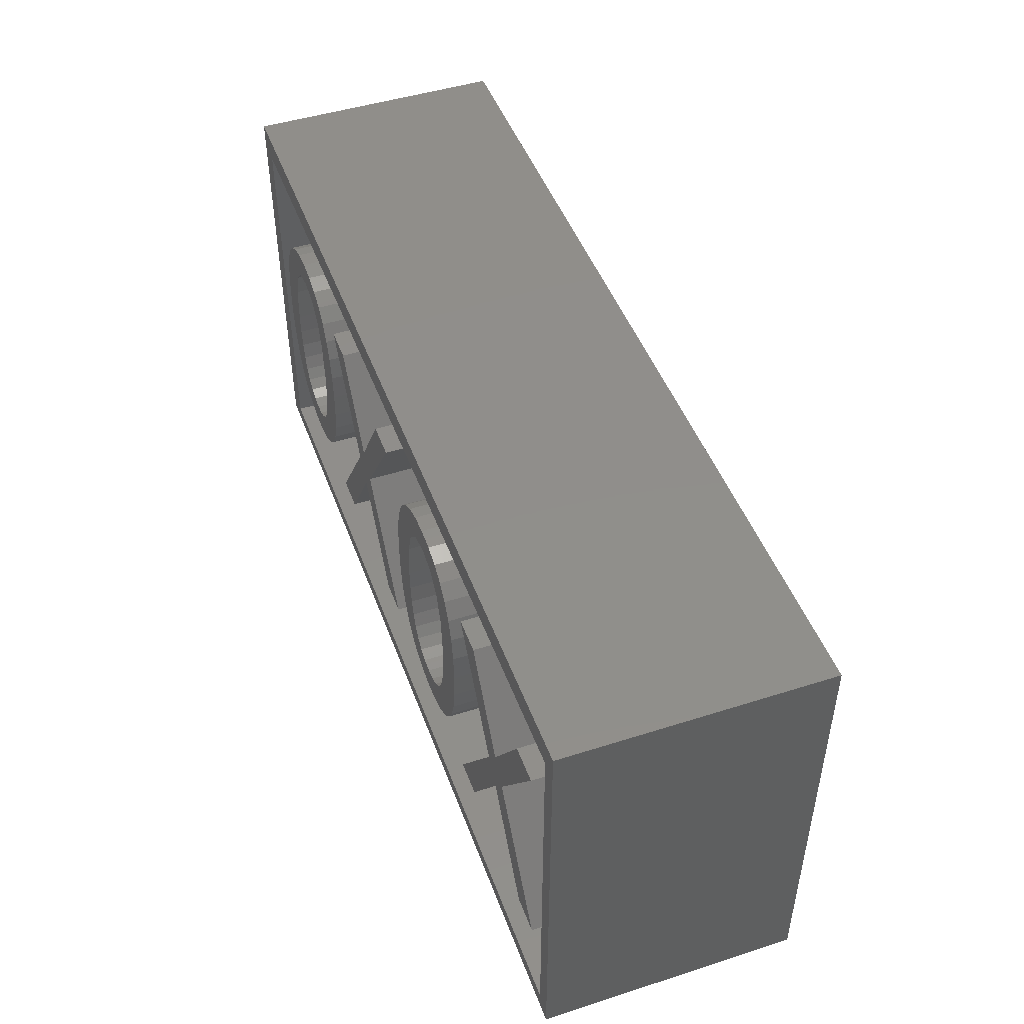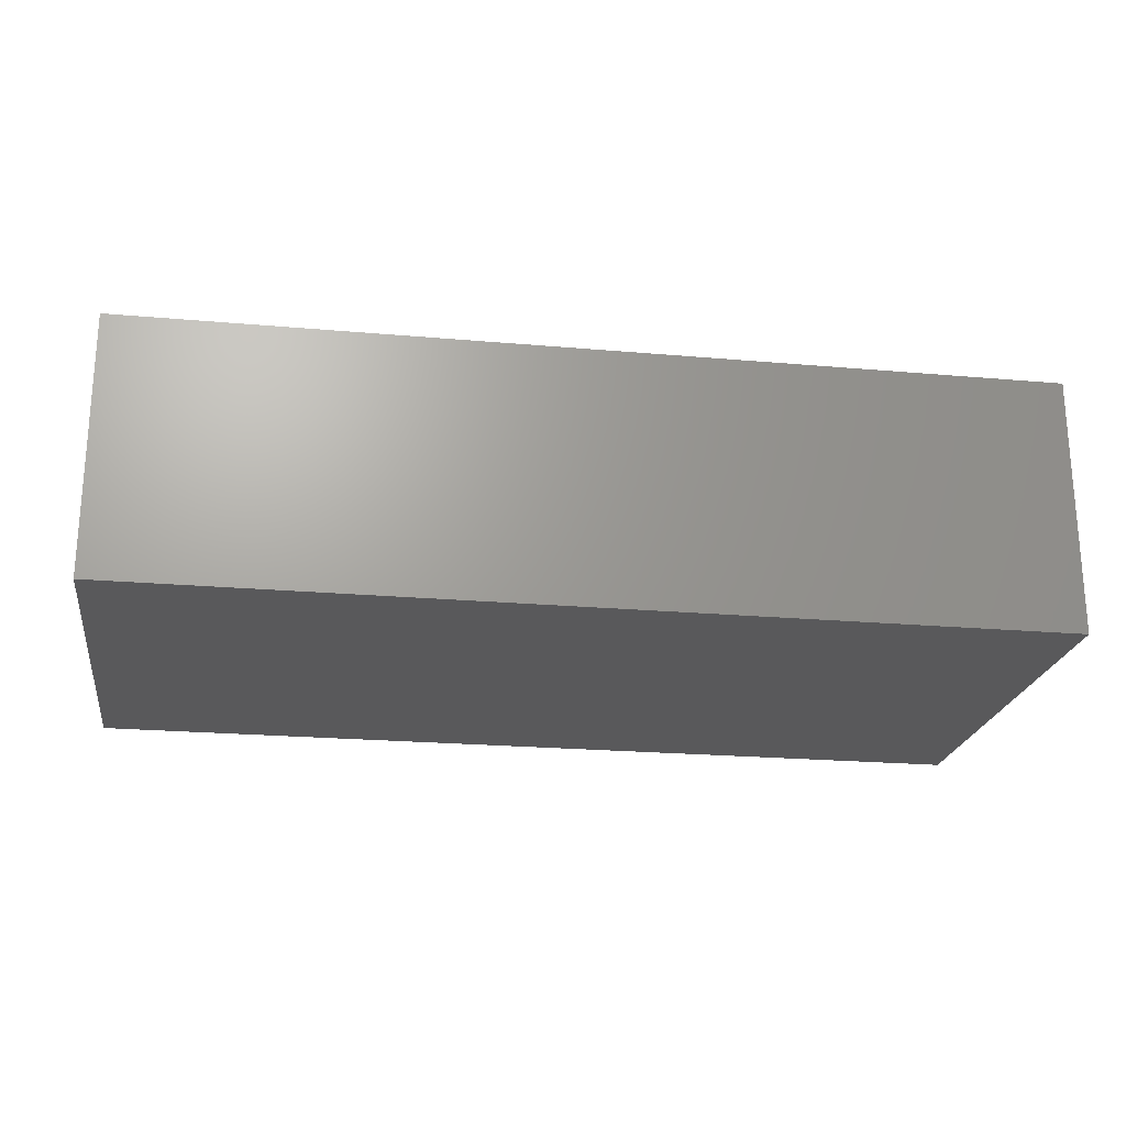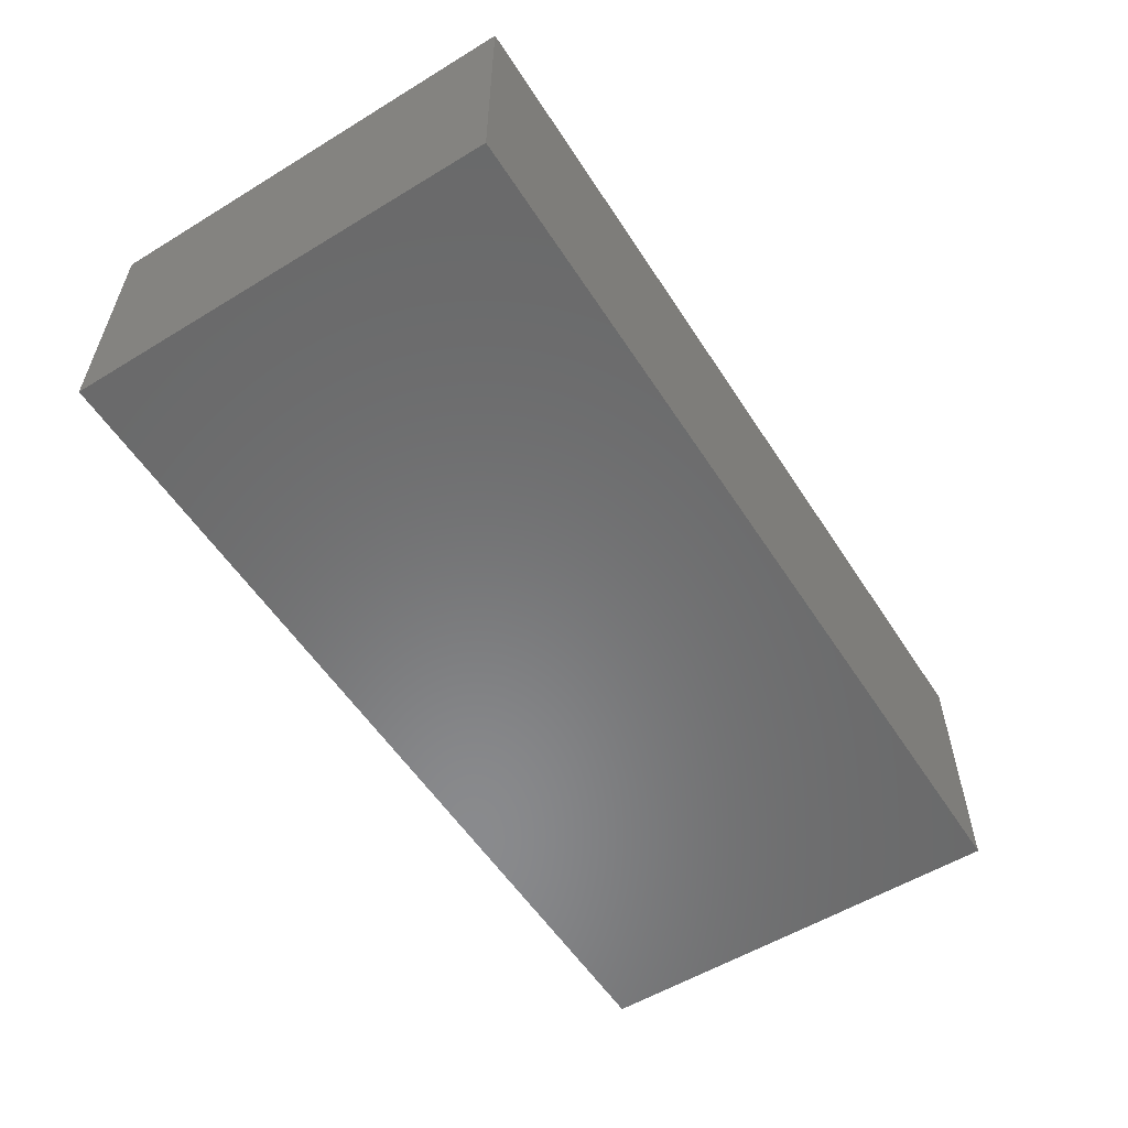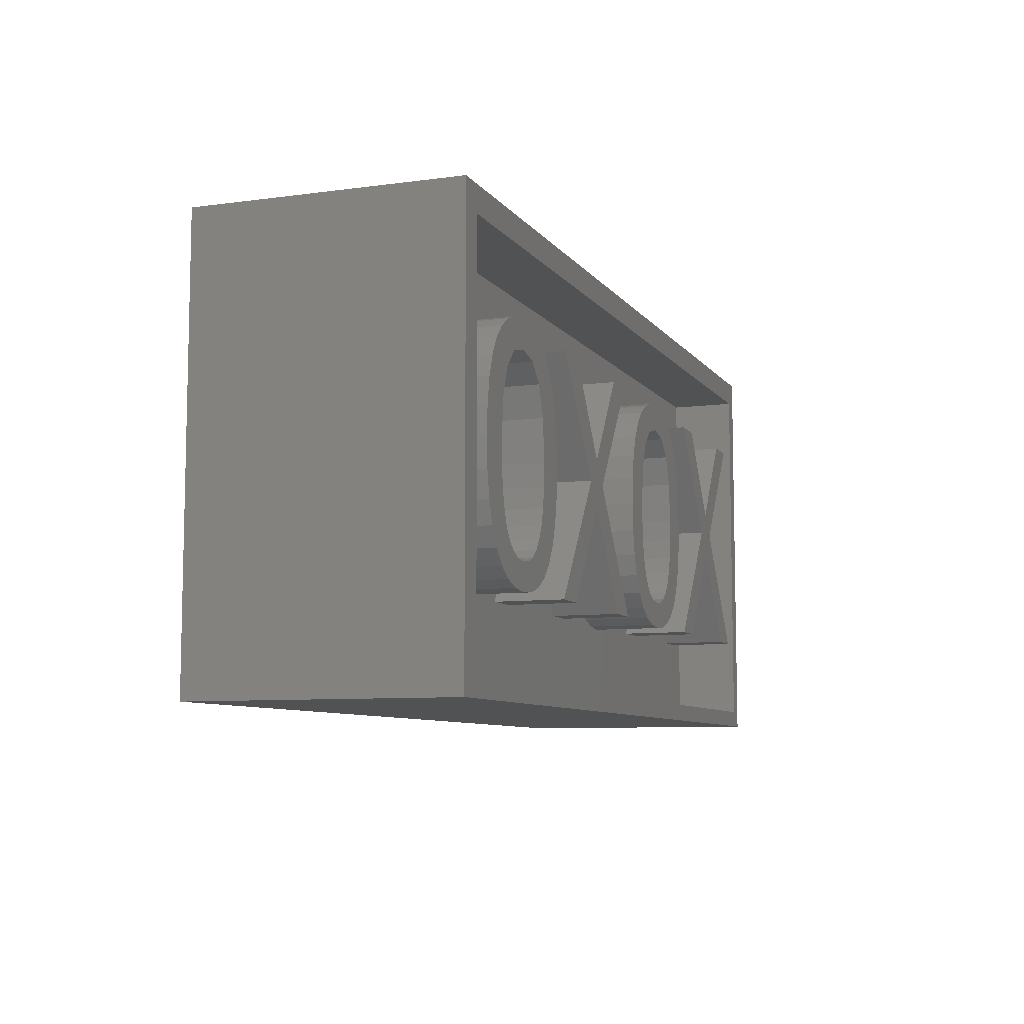
<metadata>
{"format":"stl","ext":"stl","renderer":"f3d","projection":"perspective","resolution":1024,"background":"white","views":[{"elev":47.2,"azim":70.2,"up":"+Y"},{"elev":-22.1,"azim":171.3,"up":"+Z"},{"elev":-56.1,"azim":122.5,"up":"+Z"},{"elev":-8.0,"azim":-69.6,"up":"+Y"}]}
</metadata>
<code>
# stl→obj: 294 verts, 584 faces
v -26.5 -12.5 -15
v -26.5 12.5 0
v -26.5 12.5 -15
v -26.5 -12.5 0
v 26.5 12.5 -15
v 26.5 -12.5 -15
v 26.5 12.5 0
v 25.5 11 0
v 26.5 -12.5 0
v -25 11 0
v 25.5 -11.5 0
v -25 -11.5 0
v -25 11 -4
v -25 -11.5 -4
v 24 10 -4
v 23.63 7.019 -4
v 24 -6.626 -4
v 21.55 7.019 -4
v 14.79 7.019 -4
v 18.17 1.801 -4
v 12.7 7.019 -4
v 11.09 -1.416 -4
v 17.12 0.4681 -4
v 11.17 0.2239 -4
v 11.09 1.835 -4
v 10.84 3.242 -4
v 10.43 4.445 -4
v 9.849 5.442 -4
v 9.11 6.225 -4
v 7.162 7.12 -4
v 8.214 6.785 -4
v 5.953 7.232 -4
v -0.7833 7.019 -4
v -5.208 0.4681 -4
v 0.7555 0.2239 -4
v 0.8394 1.856 -4
v 1.091 3.274 -4
v 1.511 4.478 -4
v 2.098 5.467 -4
v 2.843 6.24 -4
v 3.733 6.791 -4
v 4.77 7.122 -4
v -24 10 -4
v -2.868 7.019 -4
v -9.633 7.019 -4
v -6.246 1.801 -4
v -13.33 -1.416 -4
v -7.293 0.4681 -4
v -13.25 0.2239 -4
v -13.33 1.835 -4
v -13.58 3.242 -4
v -11.72 7.019 -4
v -13.99 4.445 -4
v -14.57 5.442 -4
v -15.31 6.225 -4
v -16.2 6.785 -4
v -17.26 7.12 -4
v -23.58 1.856 -4
v -23.66 0.2239 -4
v -23.33 3.274 -4
v -22.91 4.478 -4
v -22.32 5.467 -4
v -21.58 6.24 -4
v -20.68 6.791 -4
v -19.65 7.122 -4
v -18.46 7.232 -4
v 19.21 0.4681 -4
v 21.97 -6.703 -4
v 24 -10 -4
v 24 -6.703 -4
v 14.37 -6.703 -4
v 18.17 -0.8746 -4
v 12.28 -6.703 -4
v 10.84 -2.848 -4
v 10.42 -4.071 -4
v 9.839 -5.086 -4
v 9.098 -5.882 -4
v 8.206 -6.451 -4
v 7.165 -6.793 -4
v 5.974 -6.907 -4
v -0.3661 -6.703 -4
v 4.786 -6.791 -4
v 0.8397 -1.391 -4
v 1.092 -2.81 -4
v 1.514 -4.031 -4
v 2.103 -5.055 -4
v 2.851 -5.865 -4
v 3.745 -6.444 -4
v -24 -10 -4
v -2.451 -6.703 -4
v -10.05 -6.703 -4
v -6.246 -0.8746 -4
v -12.13 -6.703 -4
v -13.58 -2.848 -4
v -14 -4.071 -4
v -14.58 -5.086 -4
v -15.32 -5.882 -4
v -16.21 -6.451 -4
v -17.25 -6.793 -4
v -18.44 -6.907 -4
v -19.63 -6.791 -4
v -20.67 -6.444 -4
v -21.57 -5.865 -4
v -22.31 -5.055 -4
v -22.9 -4.031 -4
v -23.33 -2.81 -4
v -23.58 -1.391 -4
v 25.5 11 -4
v 24.05 -6.703 -4
v 25.5 -11.5 -4
v 2.8 0.2239 -4
v 9.127 0.2239 -4
v 8.929 2.596 -4
v 9.077 -1.065 -4
v 2.847 -1.049 -4
v 2.997 2.596 -4
v 8.334 4.29 -4
v 8.926 -2.187 -4
v 2.988 -2.161 -4
v 5.953 5.645 -4
v 7.342 5.307 -4
v 8.675 -3.14 -4
v 3.223 -3.114 -4
v 8.323 -3.926 -4
v 3.588 4.29 -4
v 3.553 -3.906 -4
v 4.574 5.307 -4
v 5.963 -5.33 -4
v 7.875 -4.54 -4
v 6.695 -5.242 -4
v 7.332 -4.979 -4
v 5.191 -5.241 -4
v 3.986 -4.529 -4
v 4.532 -4.974 -4
v -21.62 0.2239 -4
v -15.29 0.2239 -4
v -15.49 2.596 -4
v -15.34 -1.065 -4
v -21.57 -1.049 -4
v -21.42 2.596 -4
v -16.08 4.29 -4
v -15.49 -2.187 -4
v -21.43 -2.161 -4
v -18.46 5.645 -4
v -17.08 5.307 -4
v -15.74 -3.14 -4
v -21.19 -3.114 -4
v -16.09 -3.926 -4
v -20.83 4.29 -4
v -20.87 -3.906 -4
v -19.84 5.307 -4
v -18.45 -5.33 -4
v -16.54 -4.54 -4
v -17.72 -5.242 -4
v -17.09 -4.979 -4
v -19.23 -5.241 -4
v -20.43 -4.529 -4
v -19.89 -4.974 -4
v 9.127 0.2239 0
v 11.17 0.2239 0
v 11.09 1.835 0
v 8.929 2.596 0
v 10.84 3.242 0
v 9.077 -1.065 0
v 10.43 4.445 0
v 11.09 -1.416 0
v 8.334 4.29 0
v 9.849 5.442 0
v 8.926 -2.187 0
v 10.84 -2.848 0
v 9.11 6.225 0
v 7.342 5.307 0
v 8.214 6.785 0
v 7.162 7.12 0
v 5.953 5.645 0
v 5.953 7.232 0
v 4.77 7.122 0
v 4.574 5.307 0
v 3.733 6.791 0
v 2.843 6.24 0
v 3.588 4.29 0
v 2.098 5.467 0
v 1.511 4.478 0
v 2.997 2.596 0
v 1.091 3.274 0
v 0.8397 -1.391 0
v 2.8 0.2239 0
v 0.7555 0.2239 0
v 0.8394 1.856 0
v 1.092 -2.81 0
v 1.514 -4.031 0
v 2.103 -5.055 0
v 8.675 -3.14 0
v 10.42 -4.071 0
v 8.323 -3.926 0
v 9.839 -5.086 0
v 7.875 -4.54 0
v 9.098 -5.882 0
v 8.206 -6.451 0
v 7.332 -4.979 0
v 7.165 -6.793 0
v 6.695 -5.242 0
v 5.974 -6.907 0
v 5.963 -5.33 0
v 5.191 -5.241 0
v 4.786 -6.791 0
v 4.532 -4.974 0
v 2.851 -5.865 0
v 3.986 -4.529 0
v 3.745 -6.444 0
v 3.553 -3.906 0
v 3.223 -3.114 0
v 2.988 -2.161 0
v 2.847 -1.049 0
v -15.29 0.2239 0
v -13.25 0.2239 0
v -13.33 1.835 0
v -15.49 2.596 0
v -13.58 3.242 0
v -15.34 -1.065 0
v -13.99 4.445 0
v -13.33 -1.416 0
v -16.08 4.29 0
v -14.57 5.442 0
v -15.49 -2.187 0
v -13.58 -2.848 0
v -15.31 6.225 0
v -17.08 5.307 0
v -16.2 6.785 0
v -17.26 7.12 0
v -18.46 5.645 0
v -18.46 7.232 0
v -19.65 7.122 0
v -19.84 5.307 0
v -20.68 6.791 0
v -21.58 6.24 0
v -20.83 4.29 0
v -22.32 5.467 0
v -22.91 4.478 0
v -21.42 2.596 0
v -23.33 3.274 0
v -23.58 -1.391 0
v -21.62 0.2239 0
v -23.66 0.2239 0
v -23.58 1.856 0
v -23.33 -2.81 0
v -22.9 -4.031 0
v -22.31 -5.055 0
v -15.74 -3.14 0
v -14 -4.071 0
v -16.09 -3.926 0
v -14.58 -5.086 0
v -16.54 -4.54 0
v -15.32 -5.882 0
v -16.21 -6.451 0
v -17.09 -4.979 0
v -17.25 -6.793 0
v -17.72 -5.242 0
v -18.44 -6.907 0
v -18.45 -5.33 0
v -19.23 -5.241 0
v -19.63 -6.791 0
v -19.89 -4.974 0
v -21.57 -5.865 0
v -20.43 -4.529 0
v -20.67 -6.444 0
v -20.87 -3.906 0
v -21.19 -3.114 0
v -21.43 -2.161 0
v -21.57 -1.049 0
v 19.21 0.4681 0
v 21.97 -6.703 0
v 24.05 -6.703 0
v 17.12 0.4681 0
v 18.17 1.801 0
v 18.17 -0.8746 0
v 14.79 7.019 0
v 12.7 7.019 0
v 21.55 7.019 0
v 23.63 7.019 0
v 14.37 -6.703 0
v 12.28 -6.703 0
v -5.208 0.4681 0
v -2.451 -6.703 0
v -0.3661 -6.703 0
v -7.293 0.4681 0
v -6.246 1.801 0
v -6.246 -0.8746 0
v -9.633 7.019 0
v -11.72 7.019 0
v -2.868 7.019 0
v -0.7833 7.019 0
v -10.05 -6.703 0
v -12.13 -6.703 0
f 1 2 3
f 2 1 4
f 1 5 6
f 5 1 3
f 7 8 9
f 7 10 8
f 4 10 2
f 2 10 7
f 11 9 8
f 12 9 11
f 12 4 9
f 10 4 12
f 9 5 7
f 5 9 6
f 5 2 7
f 2 5 3
f 1 9 4
f 9 1 6
f 12 13 10
f 13 12 14
f 15 16 17
f 15 18 16
f 18 19 20
f 15 19 18
f 15 21 19
f 22 23 24
f 23 25 24
f 23 26 25
f 21 27 26
f 21 28 27
f 21 29 28
f 30 21 15
f 21 31 29
f 21 30 31
f 15 32 30
f 33 32 15
f 34 35 36
f 37 34 36
f 34 37 33
f 38 33 37
f 39 33 38
f 40 33 39
f 41 33 40
f 42 33 41
f 32 33 42
f 43 33 15
f 44 45 46
f 33 43 44
f 44 43 45
f 47 48 49
f 48 50 49
f 48 51 50
f 52 53 51
f 52 54 53
f 52 55 54
f 52 56 55
f 45 43 52
f 57 52 43
f 52 57 56
f 58 43 59
f 60 43 58
f 61 43 60
f 62 43 61
f 63 43 62
f 64 43 63
f 65 43 64
f 66 43 65
f 57 43 66
f 17 16 67
f 26 23 21
f 68 69 70
f 71 68 72
f 68 71 69
f 73 69 71
f 74 23 22
f 23 74 73
f 75 73 74
f 76 73 75
f 77 73 76
f 78 73 77
f 79 73 78
f 73 79 69
f 80 69 79
f 81 80 82
f 81 83 35
f 81 84 83
f 81 85 84
f 81 86 85
f 81 87 86
f 81 88 87
f 81 82 88
f 80 81 69
f 89 81 90
f 91 90 92
f 89 90 91
f 89 91 93
f 94 48 47
f 48 94 93
f 95 93 94
f 96 93 95
f 97 93 96
f 98 93 97
f 99 93 98
f 93 99 89
f 89 99 100
f 81 89 69
f 101 89 100
f 102 89 101
f 103 89 102
f 104 89 103
f 105 89 104
f 106 89 105
f 107 89 106
f 59 89 107
f 89 59 43
f 35 34 81
f 51 48 52
f 108 109 110
f 17 108 15
f 13 15 108
f 43 13 89
f 15 13 43
f 69 109 70
f 109 69 110
f 14 69 89
f 69 14 110
f 14 89 13
f 108 17 109
f 111 112 113
f 112 111 114
f 115 114 111
f 116 113 117
f 114 115 118
f 119 118 115
f 120 117 121
f 118 119 122
f 123 122 119
f 122 123 124
f 117 120 125
f 126 124 123
f 125 120 127
f 128 124 126
f 124 128 129
f 117 125 116
f 130 129 128
f 129 130 131
f 113 116 111
f 128 126 132
f 132 133 134
f 133 132 126
f 135 136 137
f 136 135 138
f 139 138 135
f 140 137 141
f 138 139 142
f 143 142 139
f 144 141 145
f 142 143 146
f 147 146 143
f 146 147 148
f 141 144 149
f 150 148 147
f 149 144 151
f 152 148 150
f 148 152 153
f 141 149 140
f 154 153 152
f 153 154 155
f 137 140 135
f 152 150 156
f 156 157 158
f 157 156 150
f 110 8 108
f 8 110 11
f 13 8 10
f 8 13 108
f 110 12 11
f 12 110 14
f 159 160 161
f 162 161 163
f 164 160 159
f 162 163 165
f 160 164 166
f 167 165 168
f 169 166 164
f 166 169 170
f 167 168 171
f 161 162 159
f 165 167 162
f 172 171 173
f 171 172 167
f 174 172 173
f 175 174 176
f 174 175 172
f 177 175 176
f 177 178 175
f 179 178 177
f 180 178 179
f 178 180 181
f 182 181 180
f 183 181 182
f 181 183 184
f 185 184 183
f 186 187 188
f 189 184 185
f 190 187 186
f 184 189 187
f 191 187 190
f 187 189 188
f 187 191 192
f 193 170 169
f 170 193 194
f 195 194 193
f 194 195 196
f 197 196 195
f 196 197 198
f 198 197 199
f 200 199 197
f 200 201 199
f 202 201 200
f 202 203 201
f 204 203 202
f 205 203 204
f 205 206 203
f 207 206 205
f 208 207 209
f 207 210 206
f 192 209 211
f 192 211 212
f 192 212 213
f 207 208 210
f 192 213 214
f 192 214 187
f 209 192 208
f 215 216 217
f 218 217 219
f 220 216 215
f 218 219 221
f 216 220 222
f 223 221 224
f 225 222 220
f 222 225 226
f 223 224 227
f 217 218 215
f 221 223 218
f 228 227 229
f 227 228 223
f 230 228 229
f 231 230 232
f 230 231 228
f 233 231 232
f 233 234 231
f 235 234 233
f 236 234 235
f 234 236 237
f 238 237 236
f 239 237 238
f 237 239 240
f 241 240 239
f 242 243 244
f 245 240 241
f 246 243 242
f 240 245 243
f 247 243 246
f 243 245 244
f 243 247 248
f 249 226 225
f 226 249 250
f 251 250 249
f 250 251 252
f 253 252 251
f 252 253 254
f 254 253 255
f 256 255 253
f 256 257 255
f 258 257 256
f 258 259 257
f 260 259 258
f 261 259 260
f 261 262 259
f 263 262 261
f 264 263 265
f 263 266 262
f 248 265 267
f 248 267 268
f 248 268 269
f 263 264 266
f 248 269 270
f 248 270 243
f 265 248 264
f 271 272 273
f 274 271 275
f 271 276 272
f 271 274 276
f 277 274 275
f 274 277 278
f 279 271 280
f 271 279 275
f 274 281 276
f 281 274 282
f 283 284 285
f 286 283 287
f 283 288 284
f 283 286 288
f 289 286 287
f 286 289 290
f 291 283 292
f 283 291 287
f 286 293 288
f 293 286 294
f 88 206 210
f 206 88 82
f 87 210 208
f 210 87 88
f 87 192 86
f 192 87 208
f 86 191 85
f 191 86 192
f 85 190 84
f 190 85 191
f 84 186 83
f 186 84 190
f 83 188 35
f 188 83 186
f 35 189 36
f 189 35 188
f 36 185 37
f 185 36 189
f 37 183 38
f 183 37 185
f 38 182 39
f 182 38 183
f 39 180 40
f 180 39 182
f 41 180 179
f 180 41 40
f 42 179 177
f 179 42 41
f 32 177 176
f 177 32 42
f 30 176 174
f 176 30 32
f 31 174 173
f 174 31 30
f 29 173 171
f 173 29 31
f 168 29 171
f 29 168 28
f 165 28 168
f 28 165 27
f 163 27 165
f 27 163 26
f 161 26 163
f 26 161 25
f 160 25 161
f 25 160 24
f 166 24 160
f 24 166 22
f 170 22 166
f 22 170 74
f 194 74 170
f 74 194 75
f 196 75 194
f 75 196 76
f 198 76 196
f 76 198 77
f 78 198 199
f 198 78 77
f 79 199 201
f 199 79 78
f 80 201 203
f 201 80 79
f 82 203 206
f 203 82 80
f 131 202 200
f 202 131 130
f 129 200 197
f 200 129 131
f 129 195 124
f 195 129 197
f 124 193 122
f 193 124 195
f 122 169 118
f 169 122 193
f 118 164 114
f 164 118 169
f 114 159 112
f 159 114 164
f 112 162 113
f 162 112 159
f 113 167 117
f 167 113 162
f 117 172 121
f 172 117 167
f 120 172 175
f 172 120 121
f 127 175 178
f 175 127 120
f 181 127 178
f 127 181 125
f 184 125 181
f 125 184 116
f 187 116 184
f 116 187 111
f 214 111 187
f 111 214 115
f 213 115 214
f 115 213 119
f 212 119 213
f 119 212 123
f 211 123 212
f 123 211 126
f 209 126 211
f 126 209 133
f 134 209 207
f 209 134 133
f 132 207 205
f 207 132 134
f 128 205 204
f 205 128 132
f 130 204 202
f 204 130 128
f 102 262 266
f 262 102 101
f 103 266 264
f 266 103 102
f 103 248 104
f 248 103 264
f 104 247 105
f 247 104 248
f 105 246 106
f 246 105 247
f 106 242 107
f 242 106 246
f 107 244 59
f 244 107 242
f 59 245 58
f 245 59 244
f 58 241 60
f 241 58 245
f 60 239 61
f 239 60 241
f 61 238 62
f 238 61 239
f 62 236 63
f 236 62 238
f 64 236 235
f 236 64 63
f 65 235 233
f 235 65 64
f 66 233 232
f 233 66 65
f 57 232 230
f 232 57 66
f 56 230 229
f 230 56 57
f 55 229 227
f 229 55 56
f 224 55 227
f 55 224 54
f 221 54 224
f 54 221 53
f 219 53 221
f 53 219 51
f 217 51 219
f 51 217 50
f 216 50 217
f 50 216 49
f 222 49 216
f 49 222 47
f 226 47 222
f 47 226 94
f 250 94 226
f 94 250 95
f 252 95 250
f 95 252 96
f 254 96 252
f 96 254 97
f 98 254 255
f 254 98 97
f 99 255 257
f 255 99 98
f 100 257 259
f 257 100 99
f 101 259 262
f 259 101 100
f 155 258 256
f 258 155 154
f 153 256 253
f 256 153 155
f 153 251 148
f 251 153 253
f 148 249 146
f 249 148 251
f 146 225 142
f 225 146 249
f 142 220 138
f 220 142 225
f 138 215 136
f 215 138 220
f 136 218 137
f 218 136 215
f 137 223 141
f 223 137 218
f 141 228 145
f 228 141 223
f 144 228 231
f 228 144 145
f 151 231 234
f 231 151 144
f 237 151 234
f 151 237 149
f 240 149 237
f 149 240 140
f 243 140 240
f 140 243 135
f 270 135 243
f 135 270 139
f 269 139 270
f 139 269 143
f 268 143 269
f 143 268 147
f 267 147 268
f 147 267 150
f 265 150 267
f 150 265 157
f 158 265 263
f 265 158 157
f 156 263 261
f 263 156 158
f 152 261 260
f 261 152 156
f 154 260 258
f 260 154 152
f 281 72 276
f 72 281 71
f 73 281 282
f 281 73 71
f 73 274 23
f 274 73 282
f 23 278 21
f 278 23 274
f 19 278 277
f 278 19 21
f 275 19 277
f 19 275 20
f 20 279 18
f 279 20 275
f 16 279 280
f 279 16 18
f 271 16 280
f 16 271 67
f 271 17 67
f 273 17 271
f 17 273 109
f 70 272 68
f 272 70 273
f 273 70 109
f 68 276 72
f 276 68 272
f 293 92 288
f 92 293 91
f 93 293 294
f 293 93 91
f 93 286 48
f 286 93 294
f 48 290 52
f 290 48 286
f 45 290 289
f 290 45 52
f 287 45 289
f 45 287 46
f 46 291 44
f 291 46 287
f 33 291 292
f 291 33 44
f 283 33 292
f 33 283 34
f 285 34 283
f 34 285 81
f 90 285 284
f 285 90 81
f 90 288 92
f 288 90 284

</code>
